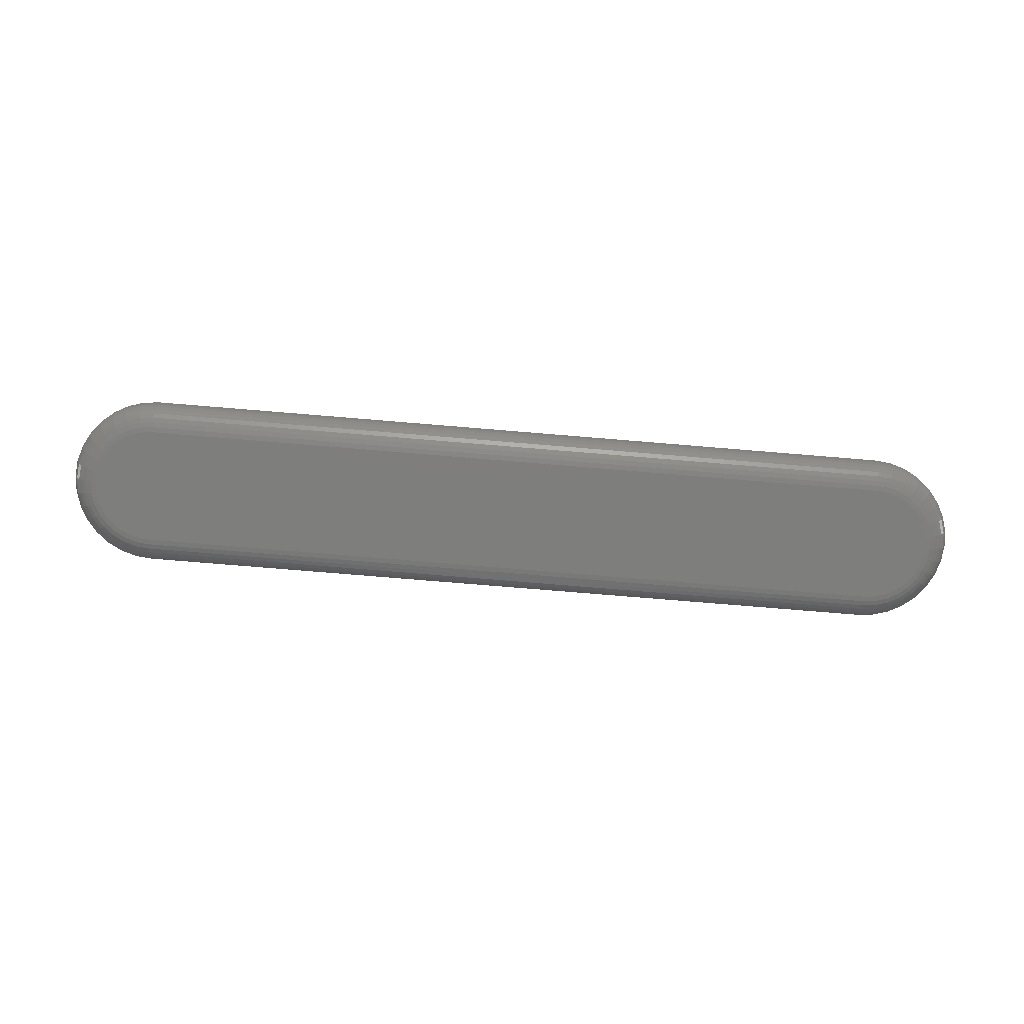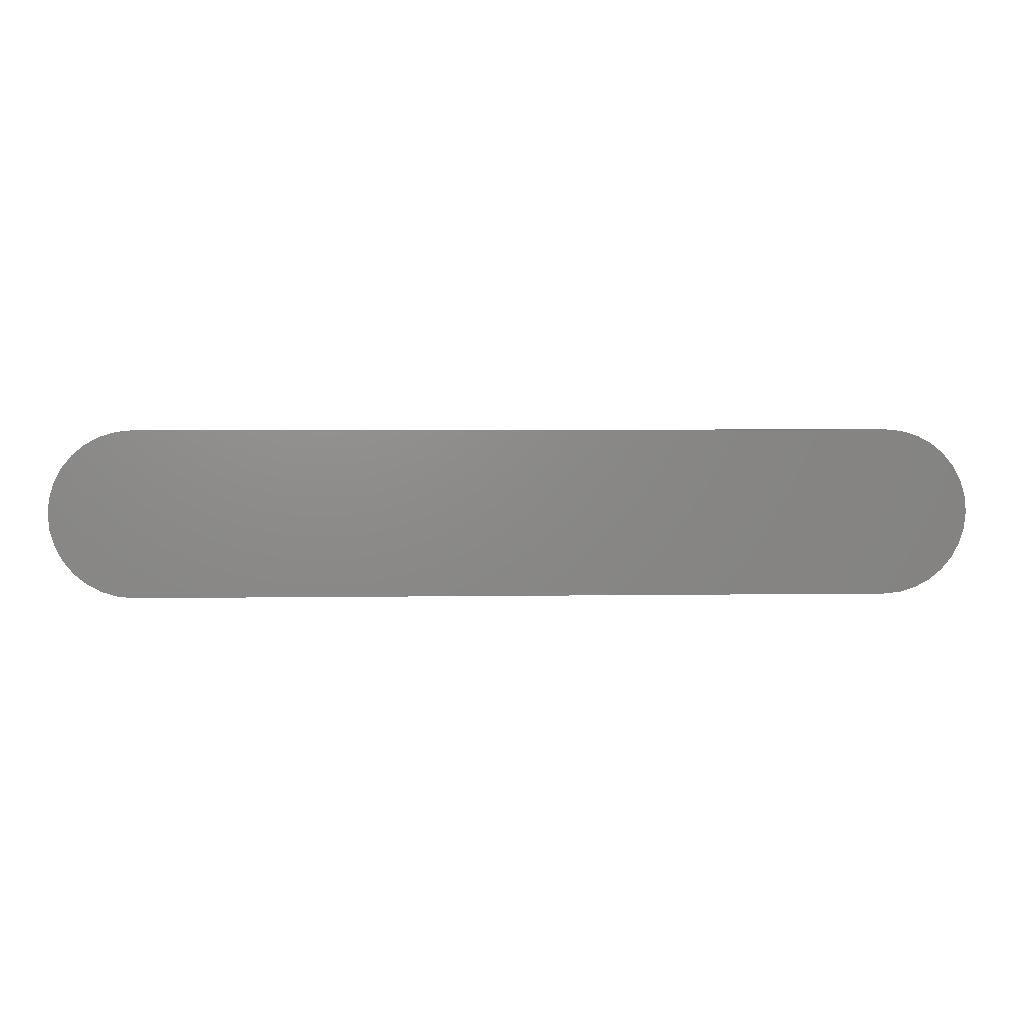
<metadata>
{"format":"stl","ext":"stl","renderer":"f3d","projection":"perspective","resolution":1024,"background":"white","views":[{"elev":-77.8,"azim":-4.7,"up":"+Z"},{"elev":4.1,"azim":-3.0,"up":"+Y"}]}
</metadata>
<code>
# stl→obj: 340 verts, 676 faces
v 0.6693 -0.07631 -0.03906
v -0.2554 -0.07631 -0.03906
v 0.656 -0.075 -0.03906
v -0.2422 -0.075 -0.03906
v -0.2554 -0.2096 -0.03906
v 0.6693 -0.2096 -0.03906
v -0.2422 -0.2109 -0.03906
v 0.656 -0.2109 -0.03906
v -0.2682 -0.08017 -0.03906
v 0.682 -0.08017 -0.03906
v -0.2799 -0.08645 -0.03906
v 0.6938 -0.08645 -0.03906
v -0.2902 -0.09491 -0.03906
v 0.7041 -0.09491 -0.03906
v 0.6938 -0.1995 -0.03906
v -0.2799 -0.1995 -0.03906
v 0.7041 -0.191 -0.03906
v -0.2682 -0.2058 -0.03906
v 0.682 -0.2058 -0.03906
v -0.2902 -0.191 -0.03906
v -0.2987 -0.1807 -0.03906
v 0.7125 -0.1807 -0.03906
v -0.305 -0.169 -0.03906
v 0.7188 -0.169 -0.03906
v -0.3089 -0.1562 -0.03906
v 0.7227 -0.1562 -0.03906
v -0.3102 -0.143 -0.03906
v 0.724 -0.143 -0.03906
v -0.3089 -0.1297 -0.03906
v 0.7227 -0.1297 -0.03906
v -0.305 -0.117 -0.03906
v 0.7188 -0.117 -0.03906
v -0.2987 -0.1052 -0.03906
v 0.7125 -0.1052 -0.03906
v -0.2422 -0.2422 -0.007812
v -0.2422 -0.2422 0
v -0.2615 -0.2403 -0.007812
v -0.2615 -0.2403 0
v -0.2802 -0.2346 -0.007812
v -0.2802 -0.2346 0
v -0.2973 -0.2255 -0.007812
v -0.2973 -0.2255 0
v -0.3123 -0.2131 -0.007812
v -0.3123 -0.2131 0
v -0.3247 -0.1981 -0.007812
v -0.3247 -0.1981 0
v -0.3339 -0.1809 -0.007812
v -0.3339 -0.1809 0
v -0.3395 -0.1623 -0.007812
v -0.3395 -0.1623 0
v -0.3414 -0.143 -0.007812
v -0.3414 -0.143 0
v -0.3395 -0.1236 -0.007812
v -0.3395 -0.1236 0
v -0.3339 -0.105 -0.007812
v -0.3339 -0.105 0
v -0.3247 -0.08785 -0.007812
v -0.3247 -0.08785 0
v -0.3123 -0.07281 -0.007812
v -0.3123 -0.07281 0
v -0.2973 -0.06047 -0.007812
v -0.2973 -0.06047 0
v -0.2802 -0.0513 -0.007812
v -0.2802 -0.0513 0
v -0.2615 -0.04566 -0.007812
v -0.2615 -0.04566 0
v -0.2422 -0.04375 -0.007812
v -0.2422 -0.04375 0
v 0.656 -0.04375 -0.007812
v 0.656 -0.04375 0
v 0.6754 -0.04566 -0.007812
v 0.6754 -0.04566 0
v 0.694 -0.0513 -0.007812
v 0.694 -0.0513 0
v 0.7111 -0.06047 -0.007812
v 0.7111 -0.06047 0
v 0.7262 -0.07281 -0.007812
v 0.7262 -0.07281 0
v 0.7385 -0.08785 -0.007812
v 0.7385 -0.08785 0
v 0.7477 -0.105 -0.007812
v 0.7477 -0.105 0
v 0.7533 -0.1236 -0.007812
v 0.7533 -0.1236 0
v 0.7552 -0.143 -0.007812
v 0.7552 -0.143 0
v 0.7533 -0.1623 -0.007812
v 0.7533 -0.1623 0
v 0.7477 -0.1809 -0.007812
v 0.7477 -0.1809 0
v 0.7385 -0.1981 -0.007812
v 0.7385 -0.1981 0
v 0.7262 -0.2131 -0.007812
v 0.7262 -0.2131 0
v 0.7111 -0.2255 -0.007812
v 0.7111 -0.2255 0
v 0.694 -0.2346 -0.007812
v 0.694 -0.2346 0
v 0.6754 -0.2403 -0.007812
v 0.6754 -0.2403 0
v 0.656 -0.2422 -0.007812
v 0.656 -0.2422 0
v -0.2422 -0.2416 -0.01391
v -0.2614 -0.2397 -0.01391
v -0.2422 -0.2398 -0.01977
v -0.2611 -0.2379 -0.01977
v -0.2422 -0.2369 -0.02517
v -0.2605 -0.2351 -0.02517
v -0.2422 -0.233 -0.02991
v -0.2598 -0.2313 -0.02991
v -0.2422 -0.2283 -0.0338
v -0.2588 -0.2267 -0.0338
v -0.2422 -0.2229 -0.03668
v -0.2578 -0.2214 -0.03668
v -0.2422 -0.217 -0.03846
v -0.2566 -0.2156 -0.03846
v -0.2614 -0.04625 -0.01391
v -0.2422 -0.04435 -0.01391
v -0.2611 -0.04799 -0.01977
v -0.2422 -0.04613 -0.01977
v -0.2605 -0.05082 -0.02517
v -0.2422 -0.04902 -0.02517
v -0.2598 -0.05463 -0.02991
v -0.2422 -0.0529 -0.02991
v -0.2588 -0.05928 -0.0338
v -0.2422 -0.05764 -0.0338
v -0.2578 -0.06458 -0.03668
v -0.2422 -0.06304 -0.03668
v -0.2566 -0.07033 -0.03846
v -0.2422 -0.0689 -0.03846
v -0.2799 -0.05186 -0.01391
v -0.2792 -0.0535 -0.01977
v -0.2781 -0.05617 -0.02517
v -0.2767 -0.05976 -0.02991
v -0.2748 -0.06413 -0.0338
v -0.2728 -0.06913 -0.03668
v -0.2705 -0.07454 -0.03846
v -0.297 -0.06097 -0.01391
v -0.296 -0.06245 -0.01977
v -0.2944 -0.06485 -0.02517
v -0.2922 -0.06808 -0.02991
v -0.2896 -0.07202 -0.0338
v -0.2866 -0.07651 -0.03668
v -0.2833 -0.08139 -0.03846
v -0.3119 -0.07324 -0.01391
v -0.3107 -0.07449 -0.01977
v -0.3086 -0.07653 -0.02517
v -0.3059 -0.07928 -0.02991
v -0.3025 -0.08263 -0.0338
v -0.2987 -0.08645 -0.03668
v -0.2946 -0.0906 -0.03846
v -0.3242 -0.08818 -0.01391
v -0.3227 -0.08917 -0.01977
v -0.3203 -0.09077 -0.02517
v -0.3171 -0.09293 -0.02991
v -0.3131 -0.09556 -0.0338
v -0.3086 -0.09856 -0.03668
v -0.3038 -0.1018 -0.03846
v -0.3333 -0.1052 -0.01391
v -0.3317 -0.1059 -0.01977
v -0.329 -0.107 -0.02517
v -0.3254 -0.1085 -0.02991
v -0.321 -0.1103 -0.0338
v -0.316 -0.1124 -0.03668
v -0.3106 -0.1146 -0.03846
v -0.3389 -0.1237 -0.01391
v -0.3372 -0.1241 -0.01977
v -0.3343 -0.1246 -0.02517
v -0.3305 -0.1254 -0.02991
v -0.3259 -0.1263 -0.0338
v -0.3206 -0.1274 -0.03668
v -0.3148 -0.1285 -0.03846
v -0.3408 -0.143 -0.01391
v -0.339 -0.143 -0.01977
v -0.3361 -0.143 -0.02517
v -0.3323 -0.143 -0.02991
v -0.3275 -0.143 -0.0338
v -0.3221 -0.143 -0.03668
v -0.3163 -0.143 -0.03846
v -0.3389 -0.1622 -0.01391
v -0.3372 -0.1619 -0.01977
v -0.3343 -0.1613 -0.02517
v -0.3305 -0.1605 -0.02991
v -0.3259 -0.1596 -0.0338
v -0.3206 -0.1586 -0.03668
v -0.3148 -0.1574 -0.03846
v -0.3333 -0.1807 -0.01391
v -0.3317 -0.18 -0.01977
v -0.329 -0.1789 -0.02517
v -0.3254 -0.1774 -0.02991
v -0.321 -0.1756 -0.0338
v -0.316 -0.1736 -0.03668
v -0.3106 -0.1713 -0.03846
v -0.3242 -0.1978 -0.01391
v -0.3227 -0.1968 -0.01977
v -0.3203 -0.1952 -0.02517
v -0.3171 -0.193 -0.02991
v -0.3131 -0.1904 -0.0338
v -0.3086 -0.1874 -0.03668
v -0.3038 -0.1841 -0.03846
v -0.3119 -0.2127 -0.01391
v -0.3107 -0.2114 -0.01977
v -0.3086 -0.2094 -0.02517
v -0.3059 -0.2067 -0.02991
v -0.3025 -0.2033 -0.0338
v -0.2987 -0.1995 -0.03668
v -0.2946 -0.1953 -0.03846
v -0.297 -0.225 -0.01391
v -0.296 -0.2235 -0.01977
v -0.2944 -0.2211 -0.02517
v -0.2922 -0.2179 -0.02991
v -0.2896 -0.2139 -0.0338
v -0.2866 -0.2094 -0.03668
v -0.2833 -0.2046 -0.03846
v -0.2799 -0.2341 -0.01391
v -0.2792 -0.2324 -0.01977
v -0.2781 -0.2298 -0.02517
v -0.2767 -0.2262 -0.02991
v -0.2748 -0.2218 -0.0338
v -0.2728 -0.2168 -0.03668
v -0.2705 -0.2114 -0.03846
v 0.656 -0.0689 -0.03846
v 0.656 -0.06304 -0.03668
v 0.656 -0.05764 -0.0338
v 0.656 -0.0529 -0.02991
v 0.656 -0.04902 -0.02517
v 0.656 -0.04613 -0.01977
v 0.656 -0.04435 -0.01391
v 0.6752 -0.04625 -0.01391
v 0.6749 -0.04799 -0.01977
v 0.6743 -0.05082 -0.02517
v 0.6736 -0.05463 -0.02991
v 0.6727 -0.05928 -0.0338
v 0.6716 -0.06458 -0.03668
v 0.6705 -0.07033 -0.03846
v 0.6752 -0.2397 -0.01391
v 0.656 -0.2416 -0.01391
v 0.6749 -0.2379 -0.01977
v 0.656 -0.2398 -0.01977
v 0.6743 -0.2351 -0.02517
v 0.656 -0.2369 -0.02517
v 0.6736 -0.2313 -0.02991
v 0.656 -0.233 -0.02991
v 0.6727 -0.2267 -0.0338
v 0.656 -0.2283 -0.0338
v 0.6716 -0.2214 -0.03668
v 0.656 -0.2229 -0.03668
v 0.6705 -0.2156 -0.03846
v 0.656 -0.217 -0.03846
v 0.6937 -0.2341 -0.01391
v 0.6931 -0.2324 -0.01977
v 0.692 -0.2298 -0.02517
v 0.6905 -0.2262 -0.02991
v 0.6887 -0.2218 -0.0338
v 0.6866 -0.2168 -0.03668
v 0.6843 -0.2114 -0.03846
v 0.7108 -0.225 -0.01391
v 0.7098 -0.2235 -0.01977
v 0.7082 -0.2211 -0.02517
v 0.706 -0.2179 -0.02991
v 0.7034 -0.2139 -0.0338
v 0.7004 -0.2094 -0.03668
v 0.6972 -0.2046 -0.03846
v 0.7257 -0.2127 -0.01391
v 0.7245 -0.2114 -0.01977
v 0.7224 -0.2094 -0.02517
v 0.7197 -0.2067 -0.02991
v 0.7163 -0.2033 -0.0338
v 0.7125 -0.1995 -0.03668
v 0.7084 -0.1953 -0.03846
v 0.738 -0.1978 -0.01391
v 0.7365 -0.1968 -0.01977
v 0.7341 -0.1952 -0.02517
v 0.7309 -0.193 -0.02991
v 0.727 -0.1904 -0.0338
v 0.7225 -0.1874 -0.03668
v 0.7176 -0.1841 -0.03846
v 0.7471 -0.1807 -0.01391
v 0.7455 -0.18 -0.01977
v 0.7428 -0.1789 -0.02517
v 0.7392 -0.1774 -0.02991
v 0.7348 -0.1756 -0.0338
v 0.7298 -0.1736 -0.03668
v 0.7244 -0.1713 -0.03846
v 0.7527 -0.1622 -0.01391
v 0.751 -0.1619 -0.01977
v 0.7482 -0.1613 -0.02517
v 0.7443 -0.1605 -0.02991
v 0.7397 -0.1596 -0.0338
v 0.7344 -0.1586 -0.03668
v 0.7286 -0.1574 -0.03846
v 0.7546 -0.143 -0.01391
v 0.7528 -0.143 -0.01977
v 0.75 -0.143 -0.02517
v 0.7461 -0.143 -0.02991
v 0.7413 -0.143 -0.0338
v 0.7359 -0.143 -0.03668
v 0.7301 -0.143 -0.03846
v 0.7527 -0.1237 -0.01391
v 0.751 -0.1241 -0.01977
v 0.7482 -0.1246 -0.02517
v 0.7443 -0.1254 -0.02991
v 0.7397 -0.1263 -0.0338
v 0.7344 -0.1274 -0.03668
v 0.7286 -0.1285 -0.03846
v 0.7471 -0.1052 -0.01391
v 0.7455 -0.1059 -0.01977
v 0.7428 -0.107 -0.02517
v 0.7392 -0.1085 -0.02991
v 0.7348 -0.1103 -0.0338
v 0.7298 -0.1124 -0.03668
v 0.7244 -0.1146 -0.03846
v 0.738 -0.08818 -0.01391
v 0.7365 -0.08917 -0.01977
v 0.7341 -0.09077 -0.02517
v 0.7309 -0.09293 -0.02991
v 0.727 -0.09556 -0.0338
v 0.7225 -0.09856 -0.03668
v 0.7176 -0.1018 -0.03846
v 0.7257 -0.07324 -0.01391
v 0.7245 -0.07449 -0.01977
v 0.7224 -0.07653 -0.02517
v 0.7197 -0.07928 -0.02991
v 0.7163 -0.08263 -0.0338
v 0.7125 -0.08645 -0.03668
v 0.7084 -0.0906 -0.03846
v 0.7108 -0.06097 -0.01391
v 0.7098 -0.06245 -0.01977
v 0.7082 -0.06485 -0.02517
v 0.706 -0.06808 -0.02991
v 0.7034 -0.07202 -0.0338
v 0.7004 -0.07651 -0.03668
v 0.6972 -0.08139 -0.03846
v 0.6937 -0.05186 -0.01391
v 0.6931 -0.0535 -0.01977
v 0.692 -0.05617 -0.02517
v 0.6905 -0.05976 -0.02991
v 0.6887 -0.06413 -0.0338
v 0.6866 -0.06913 -0.03668
v 0.6843 -0.07454 -0.03846
f 1 2 3
f 2 4 3
f 5 6 7
f 6 8 7
f 9 2 1
f 10 9 1
f 11 9 10
f 12 11 10
f 13 11 12
f 14 13 12
f 15 16 17
f 18 16 15
f 19 18 15
f 5 18 19
f 6 5 19
f 16 20 17
f 17 20 21
f 17 21 22
f 22 21 23
f 22 23 24
f 24 23 25
f 24 25 26
f 26 25 27
f 26 27 28
f 28 27 29
f 28 29 30
f 30 29 31
f 30 31 32
f 32 31 33
f 32 33 34
f 34 33 13
f 34 13 14
f 35 36 37
f 37 36 38
f 37 38 39
f 39 38 40
f 39 40 41
f 41 40 42
f 41 42 43
f 43 42 44
f 43 44 45
f 45 44 46
f 45 46 47
f 47 46 48
f 47 48 49
f 49 48 50
f 49 50 51
f 51 50 52
f 51 52 53
f 53 52 54
f 53 54 55
f 55 54 56
f 55 56 57
f 57 56 58
f 57 58 59
f 59 58 60
f 59 60 61
f 61 60 62
f 61 62 63
f 63 62 64
f 63 64 65
f 65 64 66
f 65 66 67
f 67 66 68
f 69 67 70
f 70 67 68
f 69 70 71
f 71 70 72
f 71 72 73
f 73 72 74
f 73 74 75
f 75 74 76
f 75 76 77
f 77 76 78
f 77 78 79
f 79 78 80
f 79 80 81
f 81 80 82
f 81 82 83
f 83 82 84
f 83 84 85
f 85 84 86
f 85 86 87
f 87 86 88
f 87 88 89
f 89 88 90
f 89 90 91
f 91 90 92
f 91 92 93
f 93 92 94
f 93 94 95
f 95 94 96
f 95 96 97
f 97 96 98
f 97 98 99
f 99 98 100
f 99 100 101
f 101 100 102
f 35 101 36
f 36 101 102
f 35 37 103
f 103 37 104
f 103 104 105
f 105 104 106
f 105 106 107
f 107 106 108
f 107 108 109
f 109 108 110
f 109 110 111
f 111 110 112
f 111 112 113
f 113 112 114
f 113 114 115
f 115 114 116
f 115 116 7
f 7 116 5
f 65 67 117
f 117 67 118
f 117 118 119
f 119 118 120
f 119 120 121
f 121 120 122
f 121 122 123
f 123 122 124
f 123 124 125
f 125 124 126
f 125 126 127
f 127 126 128
f 127 128 129
f 129 128 130
f 129 130 2
f 2 130 4
f 63 65 131
f 131 65 117
f 131 117 132
f 132 117 119
f 132 119 133
f 133 119 121
f 133 121 134
f 134 121 123
f 134 123 135
f 135 123 125
f 135 125 136
f 136 125 127
f 136 127 137
f 137 127 129
f 137 129 9
f 9 129 2
f 61 63 138
f 138 63 131
f 138 131 139
f 139 131 132
f 139 132 140
f 140 132 133
f 140 133 141
f 141 133 134
f 141 134 142
f 142 134 135
f 142 135 143
f 143 135 136
f 143 136 144
f 144 136 137
f 144 137 11
f 11 137 9
f 59 61 145
f 145 61 138
f 145 138 146
f 146 138 139
f 146 139 147
f 147 139 140
f 147 140 148
f 148 140 141
f 148 141 149
f 149 141 142
f 149 142 150
f 150 142 143
f 150 143 151
f 151 143 144
f 151 144 13
f 13 144 11
f 57 59 152
f 152 59 145
f 152 145 153
f 153 145 146
f 153 146 154
f 154 146 147
f 154 147 155
f 155 147 148
f 155 148 156
f 156 148 149
f 156 149 157
f 157 149 150
f 157 150 158
f 158 150 151
f 158 151 33
f 33 151 13
f 55 57 159
f 159 57 152
f 159 152 160
f 160 152 153
f 160 153 161
f 161 153 154
f 161 154 162
f 162 154 155
f 162 155 163
f 163 155 156
f 163 156 164
f 164 156 157
f 164 157 165
f 165 157 158
f 165 158 31
f 31 158 33
f 53 55 166
f 166 55 159
f 166 159 167
f 167 159 160
f 167 160 168
f 168 160 161
f 168 161 169
f 169 161 162
f 169 162 170
f 170 162 163
f 170 163 171
f 171 163 164
f 171 164 172
f 172 164 165
f 172 165 29
f 29 165 31
f 51 53 173
f 173 53 166
f 173 166 174
f 174 166 167
f 174 167 175
f 175 167 168
f 175 168 176
f 176 168 169
f 176 169 177
f 177 169 170
f 177 170 178
f 178 170 171
f 178 171 179
f 179 171 172
f 179 172 27
f 27 172 29
f 49 51 180
f 180 51 173
f 180 173 181
f 181 173 174
f 181 174 182
f 182 174 175
f 182 175 183
f 183 175 176
f 183 176 184
f 184 176 177
f 184 177 185
f 185 177 178
f 185 178 186
f 186 178 179
f 186 179 25
f 25 179 27
f 47 49 187
f 187 49 180
f 187 180 188
f 188 180 181
f 188 181 189
f 189 181 182
f 189 182 190
f 190 182 183
f 190 183 191
f 191 183 184
f 191 184 192
f 192 184 185
f 192 185 193
f 193 185 186
f 193 186 23
f 23 186 25
f 45 47 194
f 194 47 187
f 194 187 195
f 195 187 188
f 195 188 196
f 196 188 189
f 196 189 197
f 197 189 190
f 197 190 198
f 198 190 191
f 198 191 199
f 199 191 192
f 199 192 200
f 200 192 193
f 200 193 21
f 21 193 23
f 43 45 201
f 201 45 194
f 201 194 202
f 202 194 195
f 202 195 203
f 203 195 196
f 203 196 204
f 204 196 197
f 204 197 205
f 205 197 198
f 205 198 206
f 206 198 199
f 206 199 207
f 207 199 200
f 207 200 20
f 20 200 21
f 41 43 208
f 208 43 201
f 208 201 209
f 209 201 202
f 209 202 210
f 210 202 203
f 210 203 211
f 211 203 204
f 211 204 212
f 212 204 205
f 212 205 213
f 213 205 206
f 213 206 214
f 214 206 207
f 214 207 16
f 16 207 20
f 39 41 215
f 215 41 208
f 215 208 216
f 216 208 209
f 216 209 217
f 217 209 210
f 217 210 218
f 218 210 211
f 218 211 219
f 219 211 212
f 219 212 220
f 220 212 213
f 220 213 221
f 221 213 214
f 221 214 18
f 18 214 16
f 37 39 104
f 104 39 215
f 104 215 106
f 106 215 216
f 106 216 108
f 108 216 217
f 108 217 110
f 110 217 218
f 110 218 112
f 112 218 219
f 112 219 114
f 114 219 220
f 114 220 116
f 116 220 221
f 116 221 5
f 5 221 18
f 3 4 222
f 222 4 130
f 222 130 223
f 223 130 128
f 223 128 224
f 224 128 126
f 224 126 225
f 225 126 124
f 225 124 226
f 226 124 122
f 226 122 227
f 227 122 120
f 227 120 228
f 228 120 118
f 228 118 69
f 69 118 67
f 69 71 228
f 228 71 229
f 228 229 227
f 227 229 230
f 227 230 226
f 226 230 231
f 226 231 225
f 225 231 232
f 225 232 224
f 224 232 233
f 224 233 223
f 223 233 234
f 223 234 222
f 222 234 235
f 222 235 3
f 3 235 1
f 99 101 236
f 236 101 237
f 236 237 238
f 238 237 239
f 238 239 240
f 240 239 241
f 240 241 242
f 242 241 243
f 242 243 244
f 244 243 245
f 244 245 246
f 246 245 247
f 246 247 248
f 248 247 249
f 248 249 6
f 6 249 8
f 97 99 250
f 250 99 236
f 250 236 251
f 251 236 238
f 251 238 252
f 252 238 240
f 252 240 253
f 253 240 242
f 253 242 254
f 254 242 244
f 254 244 255
f 255 244 246
f 255 246 256
f 256 246 248
f 256 248 19
f 19 248 6
f 95 97 257
f 257 97 250
f 257 250 258
f 258 250 251
f 258 251 259
f 259 251 252
f 259 252 260
f 260 252 253
f 260 253 261
f 261 253 254
f 261 254 262
f 262 254 255
f 262 255 263
f 263 255 256
f 263 256 15
f 15 256 19
f 93 95 264
f 264 95 257
f 264 257 265
f 265 257 258
f 265 258 266
f 266 258 259
f 266 259 267
f 267 259 260
f 267 260 268
f 268 260 261
f 268 261 269
f 269 261 262
f 269 262 270
f 270 262 263
f 270 263 17
f 17 263 15
f 91 93 271
f 271 93 264
f 271 264 272
f 272 264 265
f 272 265 273
f 273 265 266
f 273 266 274
f 274 266 267
f 274 267 275
f 275 267 268
f 275 268 276
f 276 268 269
f 276 269 277
f 277 269 270
f 277 270 22
f 22 270 17
f 89 91 278
f 278 91 271
f 278 271 279
f 279 271 272
f 279 272 280
f 280 272 273
f 280 273 281
f 281 273 274
f 281 274 282
f 282 274 275
f 282 275 283
f 283 275 276
f 283 276 284
f 284 276 277
f 284 277 24
f 24 277 22
f 87 89 285
f 285 89 278
f 285 278 286
f 286 278 279
f 286 279 287
f 287 279 280
f 287 280 288
f 288 280 281
f 288 281 289
f 289 281 282
f 289 282 290
f 290 282 283
f 290 283 291
f 291 283 284
f 291 284 26
f 26 284 24
f 85 87 292
f 292 87 285
f 292 285 293
f 293 285 286
f 293 286 294
f 294 286 287
f 294 287 295
f 295 287 288
f 295 288 296
f 296 288 289
f 296 289 297
f 297 289 290
f 297 290 298
f 298 290 291
f 298 291 28
f 28 291 26
f 83 85 299
f 299 85 292
f 299 292 300
f 300 292 293
f 300 293 301
f 301 293 294
f 301 294 302
f 302 294 295
f 302 295 303
f 303 295 296
f 303 296 304
f 304 296 297
f 304 297 305
f 305 297 298
f 305 298 30
f 30 298 28
f 81 83 306
f 306 83 299
f 306 299 307
f 307 299 300
f 307 300 308
f 308 300 301
f 308 301 309
f 309 301 302
f 309 302 310
f 310 302 303
f 310 303 311
f 311 303 304
f 311 304 312
f 312 304 305
f 312 305 32
f 32 305 30
f 79 81 313
f 313 81 306
f 313 306 314
f 314 306 307
f 314 307 315
f 315 307 308
f 315 308 316
f 316 308 309
f 316 309 317
f 317 309 310
f 317 310 318
f 318 310 311
f 318 311 319
f 319 311 312
f 319 312 34
f 34 312 32
f 77 79 320
f 320 79 313
f 320 313 321
f 321 313 314
f 321 314 322
f 322 314 315
f 322 315 323
f 323 315 316
f 323 316 324
f 324 316 317
f 324 317 325
f 325 317 318
f 325 318 326
f 326 318 319
f 326 319 14
f 14 319 34
f 75 77 327
f 327 77 320
f 327 320 328
f 328 320 321
f 328 321 329
f 329 321 322
f 329 322 330
f 330 322 323
f 330 323 331
f 331 323 324
f 331 324 332
f 332 324 325
f 332 325 333
f 333 325 326
f 333 326 12
f 12 326 14
f 73 75 334
f 334 75 327
f 334 327 335
f 335 327 328
f 335 328 336
f 336 328 329
f 336 329 337
f 337 329 330
f 337 330 338
f 338 330 331
f 338 331 339
f 339 331 332
f 339 332 340
f 340 332 333
f 340 333 10
f 10 333 12
f 71 73 229
f 229 73 334
f 229 334 230
f 230 334 335
f 230 335 231
f 231 335 336
f 231 336 232
f 232 336 337
f 232 337 233
f 233 337 338
f 233 338 234
f 234 338 339
f 234 339 235
f 235 339 340
f 235 340 1
f 1 340 10
f 7 8 115
f 115 8 249
f 115 249 113
f 113 249 247
f 113 247 111
f 111 247 245
f 111 245 109
f 109 245 243
f 109 243 107
f 107 243 241
f 107 241 105
f 105 241 239
f 105 239 103
f 103 239 237
f 103 237 35
f 35 237 101
f 70 66 72
f 70 68 66
f 36 100 38
f 36 102 100
f 72 66 64
f 72 64 74
f 74 64 62
f 74 62 76
f 96 40 98
f 98 40 38
f 98 38 100
f 76 62 78
f 78 62 60
f 78 60 80
f 80 60 58
f 80 58 82
f 82 58 56
f 82 56 84
f 84 56 54
f 84 54 86
f 86 54 52
f 86 52 88
f 88 52 50
f 88 50 90
f 90 50 48
f 90 48 92
f 92 48 46
f 92 46 94
f 94 46 44
f 94 44 96
f 96 44 42
f 96 42 40

</code>
